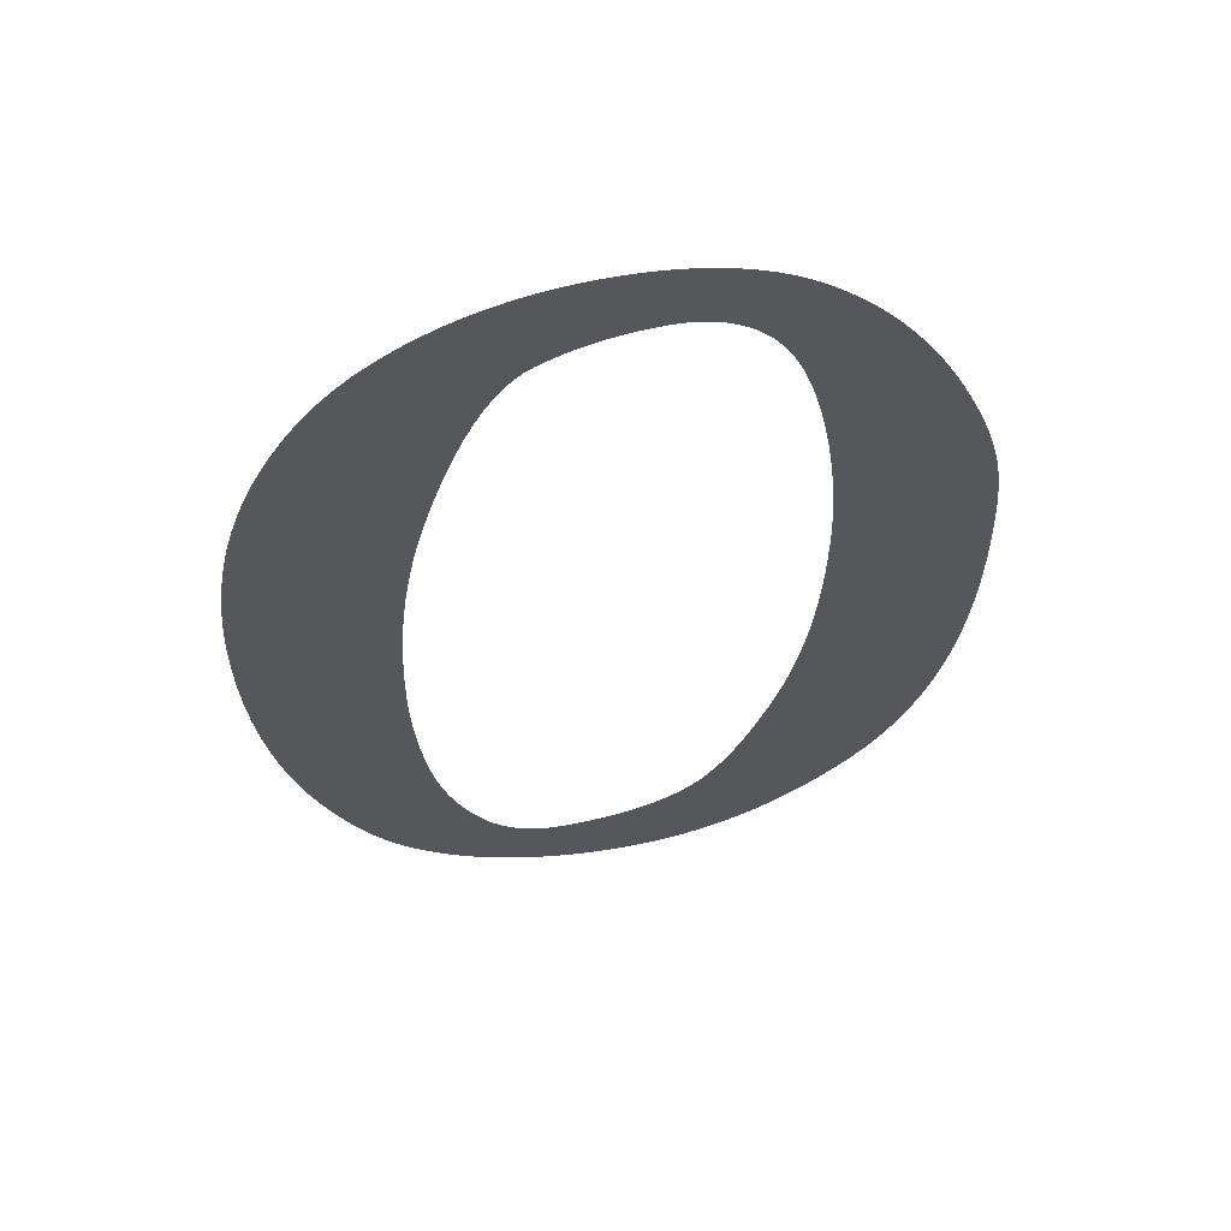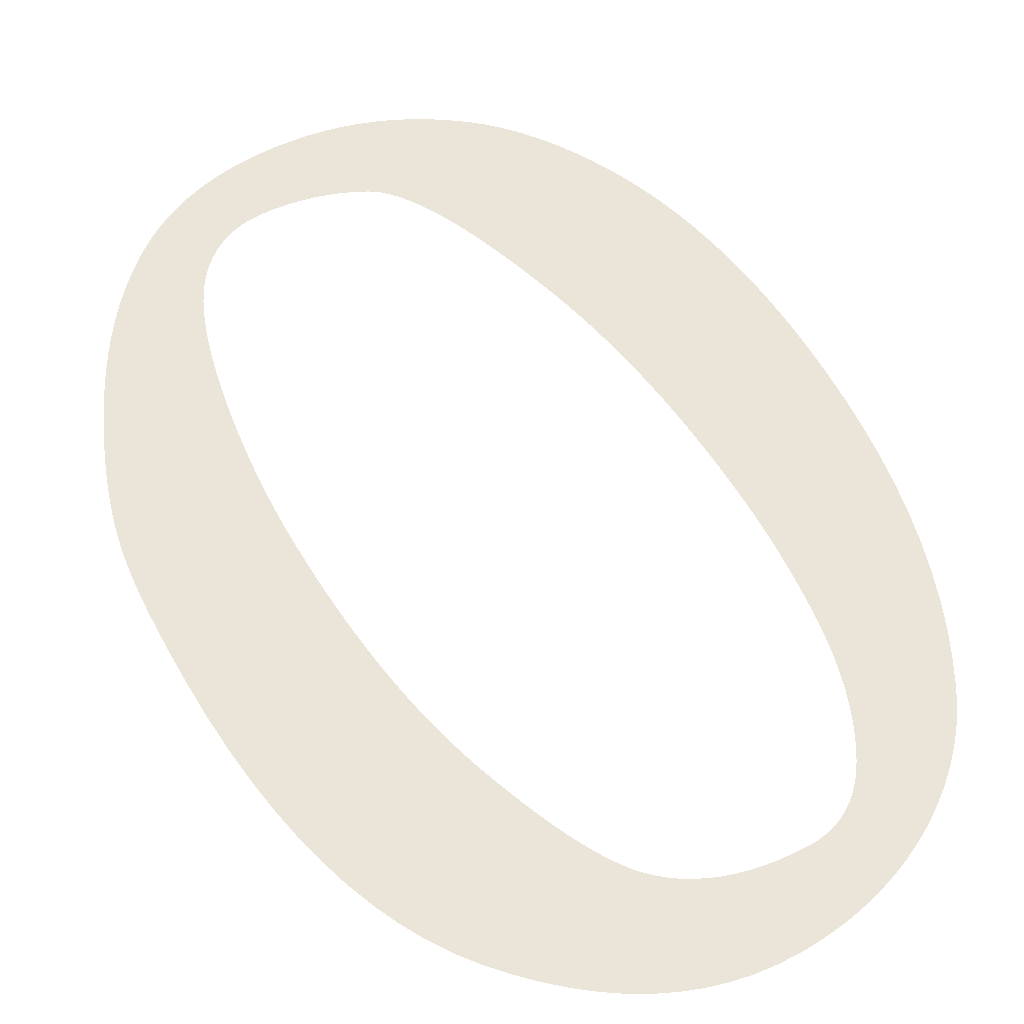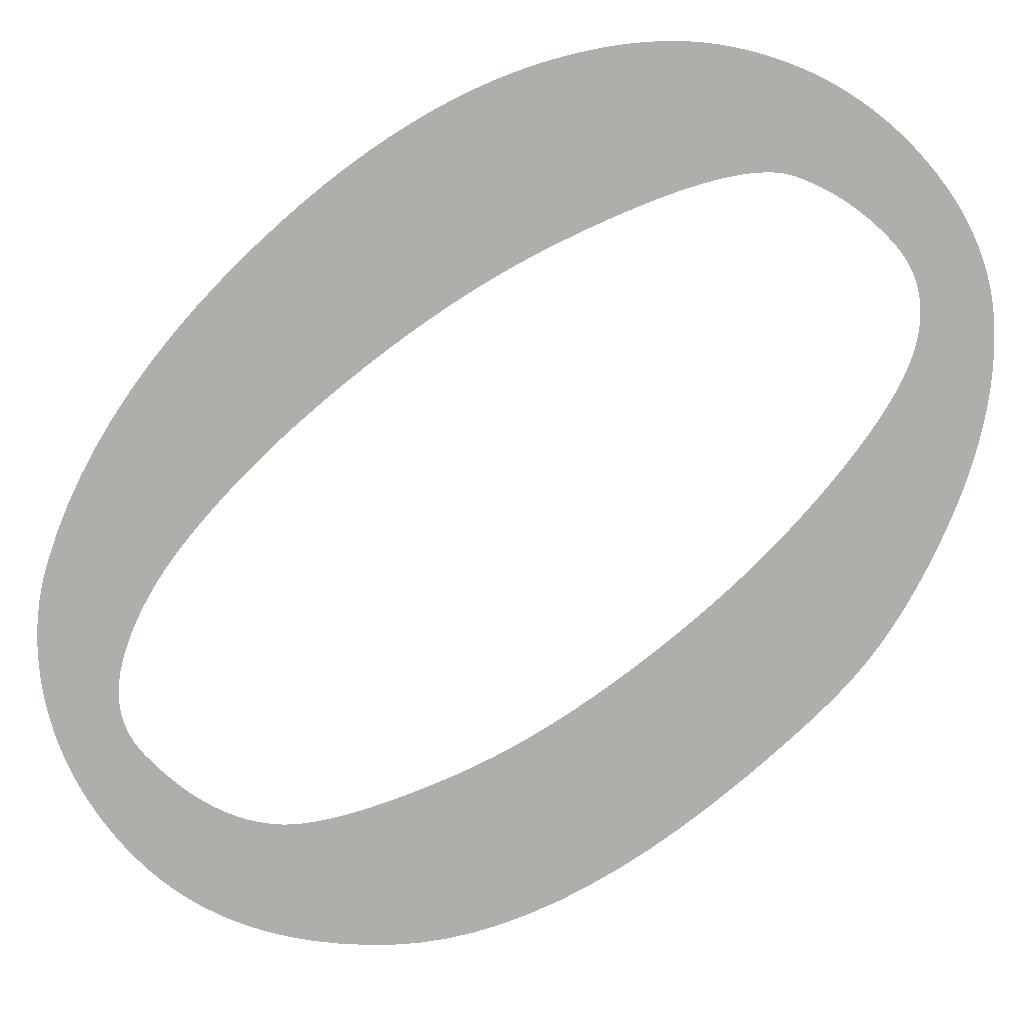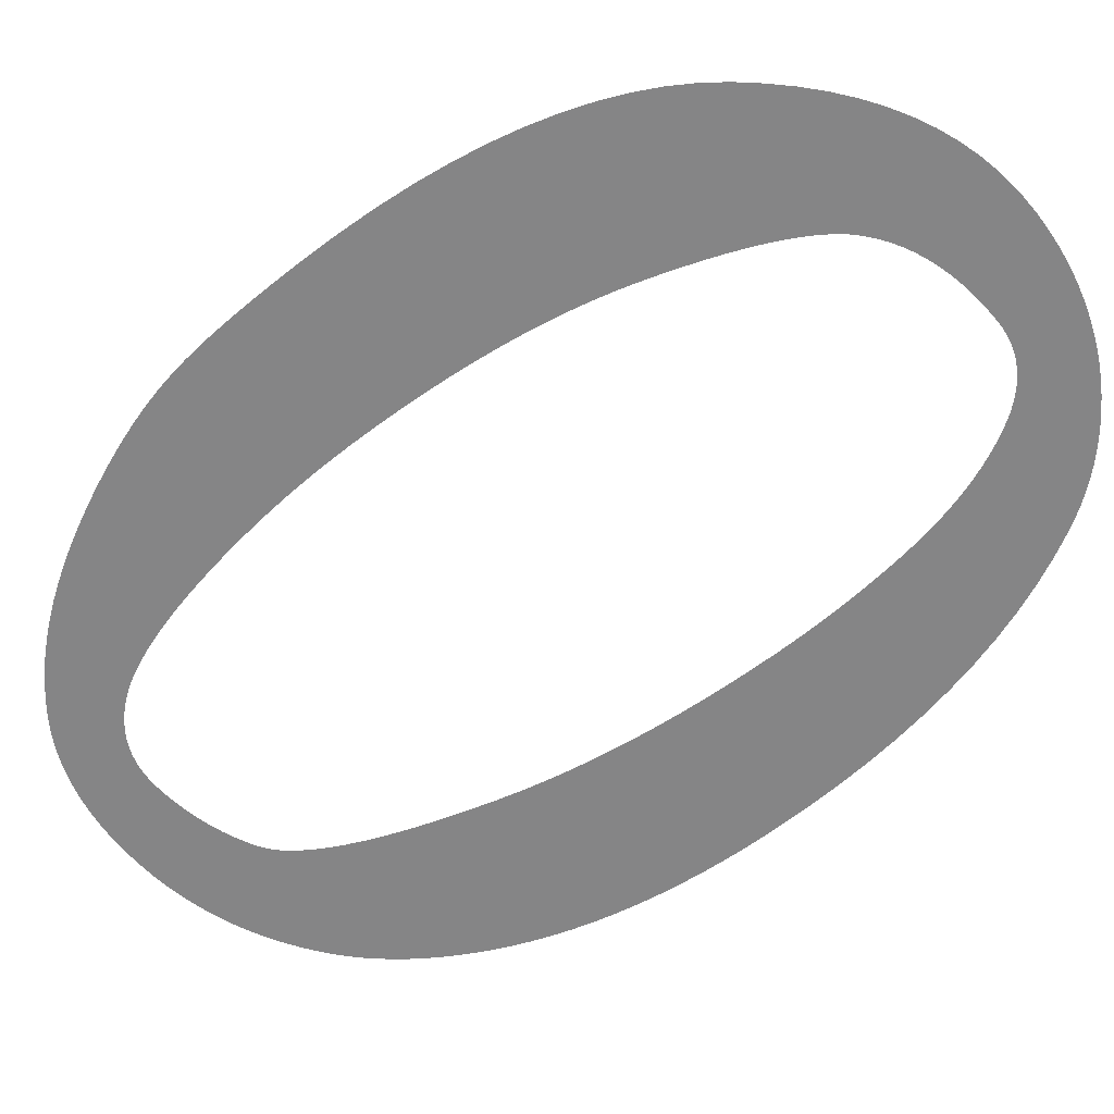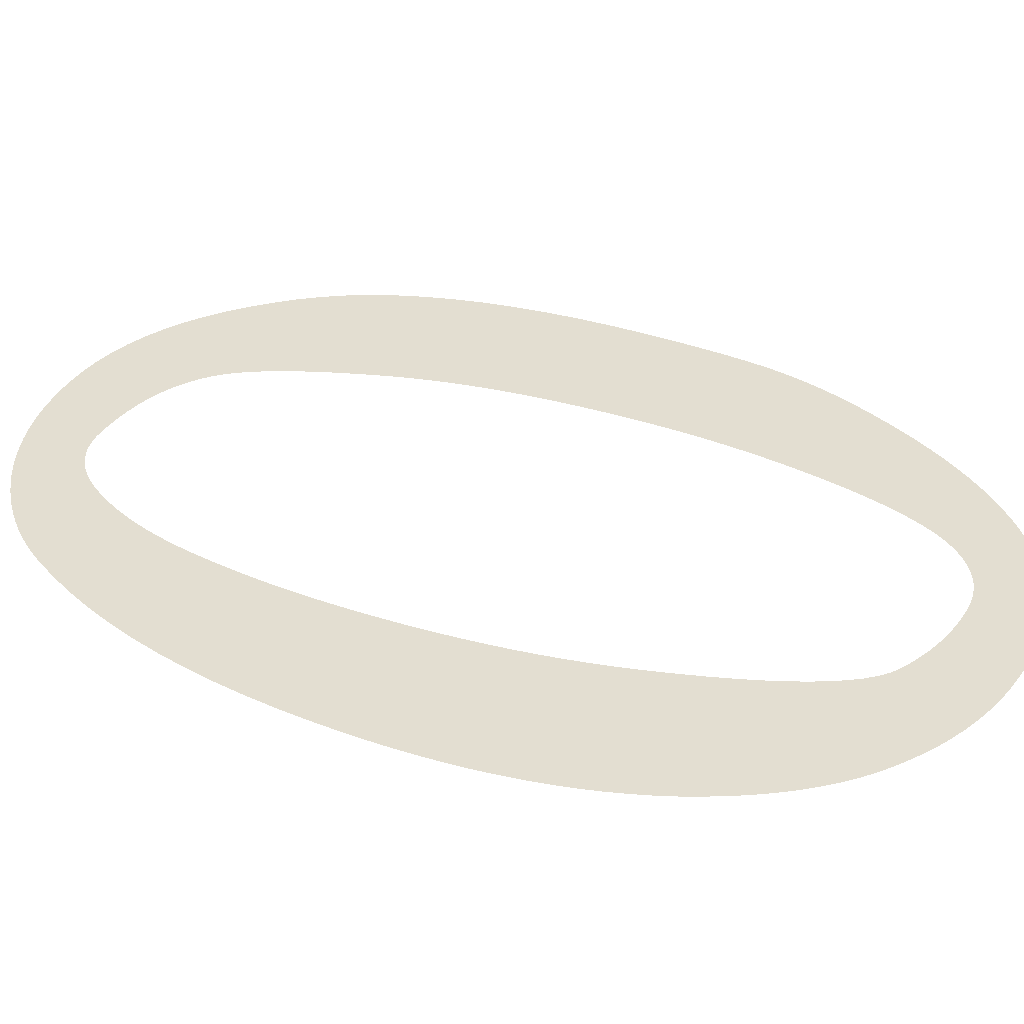
<metadata>
{"format":"obj","ext":"obj","renderer":"f3d","projection":"perspective","resolution":1024,"background":"white","views":[{"elev":60.3,"azim":-10.5,"up":"+Z"},{"elev":59.3,"azim":149.9,"up":"+Y"},{"elev":-77.9,"azim":-48.5,"up":"+Y"},{"elev":-61.9,"azim":128.6,"up":"+Y"},{"elev":36.1,"azim":-64.4,"up":"+Y"}]}
</metadata>
<code>
o Text_Text.001
v 0.4399 -5e-06 -0.2978
v 0.4399 -5e-06 -0.2883
v 0.4398 -5e-06 -0.2793
v 0.4396 -5e-06 -0.2707
v 0.4394 -5e-06 -0.2625
v 0.439 -5e-06 -0.2546
v 0.4387 -5e-06 -0.2472
v 0.4382 -5e-06 -0.2402
v 0.4377 -5e-06 -0.2336
v 0.4371 -5e-06 -0.2275
v 0.4364 -5e-06 -0.2217
v 0.4356 -5e-06 -0.2163
v 0.4348 -5e-06 -0.2114
v 0.4337 -5e-06 -0.2053
v 0.4324 -5e-06 -0.199
v 0.4309 -5e-06 -0.1927
v 0.4291 -5e-06 -0.1862
v 0.4272 -5e-06 -0.1796
v 0.425 -5e-06 -0.1728
v 0.4227 -5e-06 -0.166
v 0.4201 -5e-06 -0.159
v 0.4173 -5e-06 -0.1518
v 0.4142 -5e-06 -0.1446
v 0.411 -5e-06 -0.1372
v 0.4076 -5e-06 -0.1296
v 0.4022 -5e-06 -0.1186
v 0.3967 -5e-06 -0.108
v 0.3909 -5e-06 -0.09797
v 0.385 -5e-06 -0.08839
v 0.3788 -5e-06 -0.07929
v 0.3725 -5e-06 -0.07067
v 0.3659 -5e-06 -0.06254
v 0.3591 -5e-06 -0.0549
v 0.3522 -5e-06 -0.04774
v 0.345 -5e-06 -0.04106
v 0.3377 -5e-06 -0.03487
v 0.3301 -5e-06 -0.02917
v 0.324 -5e-06 -0.02515
v 0.3178 -5e-06 -0.02149
v 0.3113 -5e-06 -0.01818
v 0.3046 -5e-06 -0.01521
v 0.2977 -5e-06 -0.0126
v 0.2906 -5e-06 -0.01033
v 0.2833 -5e-06 -0.00841
v 0.2758 -5e-06 -0.00684
v 0.2681 -5e-06 -0.005619
v 0.2601 -5e-06 -0.004747
v 0.252 -5e-06 -0.004224
v 0.2437 -5e-06 -0.004049
v 0.2331 -5e-06 -0.004315
v 0.2228 -5e-06 -0.005113
v 0.2126 -5e-06 -0.006444
v 0.2026 -5e-06 -0.008306
v 0.1928 -5e-06 -0.0107
v 0.1832 -5e-06 -0.01363
v 0.1738 -5e-06 -0.01709
v 0.1646 -5e-06 -0.02108
v 0.1556 -5e-06 -0.0256
v 0.1467 -5e-06 -0.03066
v 0.1381 -5e-06 -0.03624
v 0.1296 -5e-06 -0.04236
v 0.1236 -5e-06 -0.04716
v 0.1177 -5e-06 -0.05234
v 0.112 -5e-06 -0.0579
v 0.1065 -5e-06 -0.06384
v 0.1011 -5e-06 -0.07015
v 0.09595 -5e-06 -0.07685
v 0.09093 -5e-06 -0.08392
v 0.08607 -5e-06 -0.09137
v 0.08137 -5e-06 -0.0992
v 0.07684 -5e-06 -0.1074
v 0.07248 -5e-06 -0.116
v 0.06828 -5e-06 -0.125
v 0.06373 -5e-06 -0.1359
v 0.05956 -5e-06 -0.1473
v 0.0558 -5e-06 -0.159
v 0.05244 -5e-06 -0.1711
v 0.04946 -5e-06 -0.1835
v 0.04689 -5e-06 -0.1964
v 0.04471 -5e-06 -0.2096
v 0.04293 -5e-06 -0.2231
v 0.04154 -5e-06 -0.2371
v 0.04055 -5e-06 -0.2514
v 0.03996 -5e-06 -0.2661
v 0.03976 -5e-06 -0.2812
v 0.04012 -5e-06 -0.3034
v 0.04121 -5e-06 -0.325
v 0.04303 -5e-06 -0.3459
v 0.04558 -5e-06 -0.3661
v 0.04885 -5e-06 -0.3857
v 0.05285 -5e-06 -0.4046
v 0.05758 -5e-06 -0.4229
v 0.06303 -5e-06 -0.4405
v 0.06921 -5e-06 -0.4574
v 0.07612 -5e-06 -0.4737
v 0.08376 -5e-06 -0.4893
v 0.09212 -5e-06 -0.5043
v 0.09609 -5e-06 -0.5106
v 0.1003 -5e-06 -0.5167
v 0.1049 -5e-06 -0.5226
v 0.1097 -5e-06 -0.5283
v 0.1148 -5e-06 -0.5337
v 0.1201 -5e-06 -0.539
v 0.1257 -5e-06 -0.544
v 0.1317 -5e-06 -0.5487
v 0.1379 -5e-06 -0.5533
v 0.1443 -5e-06 -0.5576
v 0.1511 -5e-06 -0.5617
v 0.1581 -5e-06 -0.5656
v 0.1647 -5e-06 -0.5688
v 0.1714 -5e-06 -0.5717
v 0.1781 -5e-06 -0.5743
v 0.185 -5e-06 -0.5767
v 0.192 -5e-06 -0.5788
v 0.1991 -5e-06 -0.5806
v 0.2063 -5e-06 -0.5821
v 0.2135 -5e-06 -0.5834
v 0.2209 -5e-06 -0.5843
v 0.2284 -5e-06 -0.585
v 0.236 -5e-06 -0.5854
v 0.2437 -5e-06 -0.5856
v 0.2566 -5e-06 -0.5851
v 0.2693 -5e-06 -0.5835
v 0.2818 -5e-06 -0.5809
v 0.294 -5e-06 -0.5773
v 0.306 -5e-06 -0.5727
v 0.3177 -5e-06 -0.5671
v 0.3293 -5e-06 -0.5604
v 0.3405 -5e-06 -0.5527
v 0.3516 -5e-06 -0.5439
v 0.3624 -5e-06 -0.5341
v 0.373 -5e-06 -0.5233
v 0.3833 -5e-06 -0.5115
v 0.3924 -5e-06 -0.4995
v 0.4006 -5e-06 -0.4864
v 0.4081 -5e-06 -0.4723
v 0.4148 -5e-06 -0.4571
v 0.4207 -5e-06 -0.4409
v 0.4258 -5e-06 -0.4236
v 0.4301 -5e-06 -0.4053
v 0.4336 -5e-06 -0.3859
v 0.4364 -5e-06 -0.3654
v 0.4384 -5e-06 -0.3439
v 0.4395 -5e-06 -0.3214
v 0.3518 -5e-06 -0.2561
v 0.3517 -5e-06 -0.2718
v 0.3513 -5e-06 -0.2871
v 0.3506 -5e-06 -0.302
v 0.3496 -5e-06 -0.3165
v 0.3483 -5e-06 -0.3306
v 0.3468 -5e-06 -0.3442
v 0.345 -5e-06 -0.3574
v 0.3429 -5e-06 -0.3702
v 0.3406 -5e-06 -0.3825
v 0.3379 -5e-06 -0.3944
v 0.335 -5e-06 -0.4059
v 0.3318 -5e-06 -0.417
v 0.3282 -5e-06 -0.4282
v 0.3247 -5e-06 -0.4387
v 0.3212 -5e-06 -0.4487
v 0.3176 -5e-06 -0.458
v 0.3141 -5e-06 -0.4666
v 0.3105 -5e-06 -0.4747
v 0.307 -5e-06 -0.4821
v 0.3034 -5e-06 -0.4889
v 0.2999 -5e-06 -0.4951
v 0.2963 -5e-06 -0.5006
v 0.2928 -5e-06 -0.5055
v 0.2892 -5e-06 -0.5098
v 0.2845 -5e-06 -0.5145
v 0.2794 -5e-06 -0.5188
v 0.2739 -5e-06 -0.5227
v 0.2681 -5e-06 -0.5262
v 0.2619 -5e-06 -0.5293
v 0.2553 -5e-06 -0.532
v 0.2483 -5e-06 -0.5344
v 0.241 -5e-06 -0.5363
v 0.2333 -5e-06 -0.5378
v 0.2252 -5e-06 -0.5389
v 0.2167 -5e-06 -0.5397
v 0.2079 -5e-06 -0.54
v 0.2032 -5e-06 -0.5399
v 0.1987 -5e-06 -0.5394
v 0.1943 -5e-06 -0.5385
v 0.19 -5e-06 -0.5372
v 0.1859 -5e-06 -0.5356
v 0.1819 -5e-06 -0.5335
v 0.1781 -5e-06 -0.5311
v 0.1744 -5e-06 -0.5283
v 0.1709 -5e-06 -0.5251
v 0.1675 -5e-06 -0.5215
v 0.1642 -5e-06 -0.5176
v 0.1611 -5e-06 -0.5132
v 0.1578 -5e-06 -0.508
v 0.1546 -5e-06 -0.5025
v 0.1517 -5e-06 -0.4968
v 0.1489 -5e-06 -0.4909
v 0.1463 -5e-06 -0.4848
v 0.1438 -5e-06 -0.4784
v 0.1416 -5e-06 -0.4718
v 0.1395 -5e-06 -0.465
v 0.1376 -5e-06 -0.4579
v 0.1359 -5e-06 -0.4506
v 0.1344 -5e-06 -0.4431
v 0.133 -5e-06 -0.4353
v 0.1319 -5e-06 -0.4281
v 0.1309 -5e-06 -0.4209
v 0.13 -5e-06 -0.4136
v 0.1292 -5e-06 -0.4063
v 0.1285 -5e-06 -0.399
v 0.1279 -5e-06 -0.3917
v 0.1274 -5e-06 -0.3843
v 0.1269 -5e-06 -0.3768
v 0.1266 -5e-06 -0.3694
v 0.1264 -5e-06 -0.3619
v 0.1262 -5e-06 -0.3543
v 0.1262 -5e-06 -0.3467
v 0.1263 -5e-06 -0.3311
v 0.1267 -5e-06 -0.3158
v 0.1274 -5e-06 -0.3008
v 0.1284 -5e-06 -0.2861
v 0.1297 -5e-06 -0.2717
v 0.1312 -5e-06 -0.2576
v 0.133 -5e-06 -0.2437
v 0.1351 -5e-06 -0.2302
v 0.1374 -5e-06 -0.217
v 0.1401 -5e-06 -0.204
v 0.143 -5e-06 -0.1914
v 0.1462 -5e-06 -0.179
v 0.1508 -5e-06 -0.1627
v 0.1554 -5e-06 -0.1476
v 0.1601 -5e-06 -0.1337
v 0.1648 -5e-06 -0.1209
v 0.1695 -5e-06 -0.1094
v 0.1742 -5e-06 -0.09898
v 0.1789 -5e-06 -0.08978
v 0.1836 -5e-06 -0.08177
v 0.1884 -5e-06 -0.07493
v 0.1932 -5e-06 -0.06928
v 0.198 -5e-06 -0.06481
v 0.2028 -5e-06 -0.06152
v 0.2074 -5e-06 -0.05906
v 0.2121 -5e-06 -0.0568
v 0.2168 -5e-06 -0.05474
v 0.2217 -5e-06 -0.05286
v 0.2266 -5e-06 -0.05119
v 0.2316 -5e-06 -0.04971
v 0.2368 -5e-06 -0.04842
v 0.242 -5e-06 -0.04733
v 0.2473 -5e-06 -0.04643
v 0.2526 -5e-06 -0.04573
v 0.2581 -5e-06 -0.04523
v 0.2637 -5e-06 -0.04492
v 0.2688 -5e-06 -0.0449
v 0.2737 -5e-06 -0.04526
v 0.2785 -5e-06 -0.04601
v 0.2831 -5e-06 -0.04714
v 0.2876 -5e-06 -0.04866
v 0.2919 -5e-06 -0.05056
v 0.296 -5e-06 -0.05284
v 0.3 -5e-06 -0.05551
v 0.3038 -5e-06 -0.05857
v 0.3075 -5e-06 -0.062
v 0.311 -5e-06 -0.06583
v 0.3143 -5e-06 -0.07004
v 0.3172 -5e-06 -0.07418
v 0.32 -5e-06 -0.07881
v 0.3226 -5e-06 -0.08392
v 0.3252 -5e-06 -0.08952
v 0.3277 -5e-06 -0.09561
v 0.3301 -5e-06 -0.1022
v 0.3324 -5e-06 -0.1092
v 0.3346 -5e-06 -0.1168
v 0.3367 -5e-06 -0.1248
v 0.3387 -5e-06 -0.1333
v 0.3406 -5e-06 -0.1423
v 0.3424 -5e-06 -0.1518
v 0.3439 -5e-06 -0.1604
v 0.3453 -5e-06 -0.1691
v 0.3465 -5e-06 -0.1778
v 0.3476 -5e-06 -0.1864
v 0.3486 -5e-06 -0.1951
v 0.3495 -5e-06 -0.2038
v 0.3502 -5e-06 -0.2125
v 0.3508 -5e-06 -0.2212
v 0.3512 -5e-06 -0.2299
v 0.3515 -5e-06 -0.2386
v 0.3517 -5e-06 -0.2473
g Text_Text.001_None
f 120 122 121
f 119 122 120
f 119 123 122
f 118 123 119
f 117 123 118
f 117 124 123
f 116 124 117
f 115 124 116
f 115 125 124
f 114 125 115
f 113 125 114
f 113 126 125
f 112 126 113
f 111 126 112
f 111 127 126
f 110 127 111
f 109 127 110
f 109 128 127
f 108 128 109
f 107 128 108
f 107 129 128
f 106 129 107
f 105 129 106
f 105 130 129
f 104 130 105
f 103 130 104
f 103 181 130
f 181 131 130
f 103 182 181
f 180 131 181
f 103 183 182
f 179 131 180
f 103 184 183
f 102 184 103
f 178 131 179
f 102 185 184
f 177 131 178
f 102 186 185
f 176 131 177
f 102 187 186
f 175 131 176
f 175 132 131
f 101 187 102
f 101 188 187
f 174 132 175
f 101 189 188
f 173 132 174
f 100 189 101
f 100 190 189
f 172 132 173
f 100 191 190
f 172 133 132
f 171 133 172
f 99 191 100
f 99 192 191
f 170 133 171
f 99 193 192
f 98 193 99
f 169 133 170
f 98 194 193
f 169 134 133
f 97 194 98
f 168 134 169
f 97 195 194
f 167 134 168
f 96 195 97
f 96 196 195
f 166 134 167
f 166 135 134
f 96 197 196
f 165 135 166
f 96 198 197
f 95 198 96
f 164 135 165
f 164 136 135
f 95 199 198
f 163 136 164
f 95 200 199
f 162 136 163
f 94 200 95
f 162 137 136
f 94 201 200
f 161 137 162
f 94 202 201
f 160 137 161
f 94 203 202
f 93 203 94
f 160 138 137
f 93 204 203
f 159 138 160
f 93 205 204
f 159 139 138
f 92 205 93
f 158 139 159
f 92 206 205
f 157 139 158
f 92 207 206
f 157 140 139
f 91 207 92
f 91 208 207
f 156 140 157
f 91 209 208
f 91 210 209
f 155 140 156
f 155 141 140
f 90 210 91
f 90 211 210
f 154 141 155
f 90 212 211
f 154 142 141
f 89 212 90
f 89 213 212
f 153 142 154
f 89 214 213
f 152 142 153
f 89 215 214
f 88 215 89
f 152 143 142
f 88 216 215
f 151 143 152
f 88 217 216
f 88 218 217
f 87 218 88
f 150 143 151
f 150 144 143
f 87 219 218
f 149 144 150
f 86 219 87
f 149 1 144
f 148 1 149
f 86 220 219
f 85 220 86
f 147 1 148
f 85 221 220
f 147 2 1
f 147 3 2
f 146 3 147
f 85 222 221
f 84 222 85
f 146 4 3
f 145 4 146
f 84 223 222
f 145 5 4
f 83 223 84
f 145 6 5
f 83 224 223
f 288 6 145
f 288 7 6
f 82 224 83
f 287 7 288
f 287 8 7
f 82 225 224
f 287 9 8
f 286 9 287
f 81 225 82
f 286 10 9
f 81 226 225
f 285 10 286
f 285 11 10
f 80 226 81
f 285 12 11
f 284 12 285
f 80 227 226
f 284 13 12
f 283 13 284
f 283 14 13
f 79 227 80
f 283 15 14
f 79 228 227
f 282 15 283
f 282 16 15
f 78 228 79
f 281 16 282
f 281 17 16
f 78 229 228
f 280 17 281
f 280 18 17
f 77 229 78
f 280 19 18
f 77 230 229
f 279 19 280
f 279 20 19
f 76 230 77
f 278 20 279
f 278 21 20
f 76 231 230
f 277 21 278
f 75 231 76
f 277 22 21
f 277 23 22
f 276 23 277
f 75 232 231
f 74 232 75
f 276 24 23
f 275 24 276
f 275 25 24
f 73 232 74
f 73 233 232
f 274 25 275
f 274 26 25
f 72 233 73
f 273 26 274
f 72 234 233
f 273 27 26
f 272 27 273
f 71 234 72
f 71 235 234
f 271 27 272
f 271 28 27
f 70 235 71
f 270 28 271
f 69 235 70
f 69 236 235
f 270 29 28
f 269 29 270
f 68 236 69
f 68 237 236
f 268 29 269
f 268 30 29
f 267 30 268
f 67 237 68
f 67 238 237
f 267 31 30
f 266 31 267
f 66 238 67
f 66 239 238
f 265 31 266
f 265 32 31
f 65 239 66
f 264 32 265
f 65 240 239
f 263 32 264
f 65 241 240
f 64 241 65
f 263 33 32
f 262 33 263
f 64 242 241
f 64 243 242
f 261 33 262
f 63 243 64
f 63 244 243
f 260 33 261
f 260 34 33
f 63 245 244
f 63 246 245
f 259 34 260
f 62 246 63
f 62 247 246
f 258 34 259
f 62 248 247
f 257 34 258
f 62 249 248
f 257 35 34
f 62 250 249
f 61 250 62
f 256 35 257
f 61 251 250
f 255 35 256
f 61 252 251
f 254 35 255
f 61 253 252
f 61 254 253
f 61 35 254
f 60 35 61
f 60 36 35
f 59 36 60
f 59 37 36
f 58 37 59
f 58 38 37
f 57 38 58
f 57 39 38
f 57 40 39
f 56 40 57
f 56 41 40
f 55 41 56
f 55 42 41
f 54 42 55
f 54 43 42
f 53 43 54
f 53 44 43
f 53 45 44
f 52 45 53
f 52 46 45
f 51 46 52
f 51 47 46
f 50 47 51
f 50 48 47
f 49 48 50

</code>
